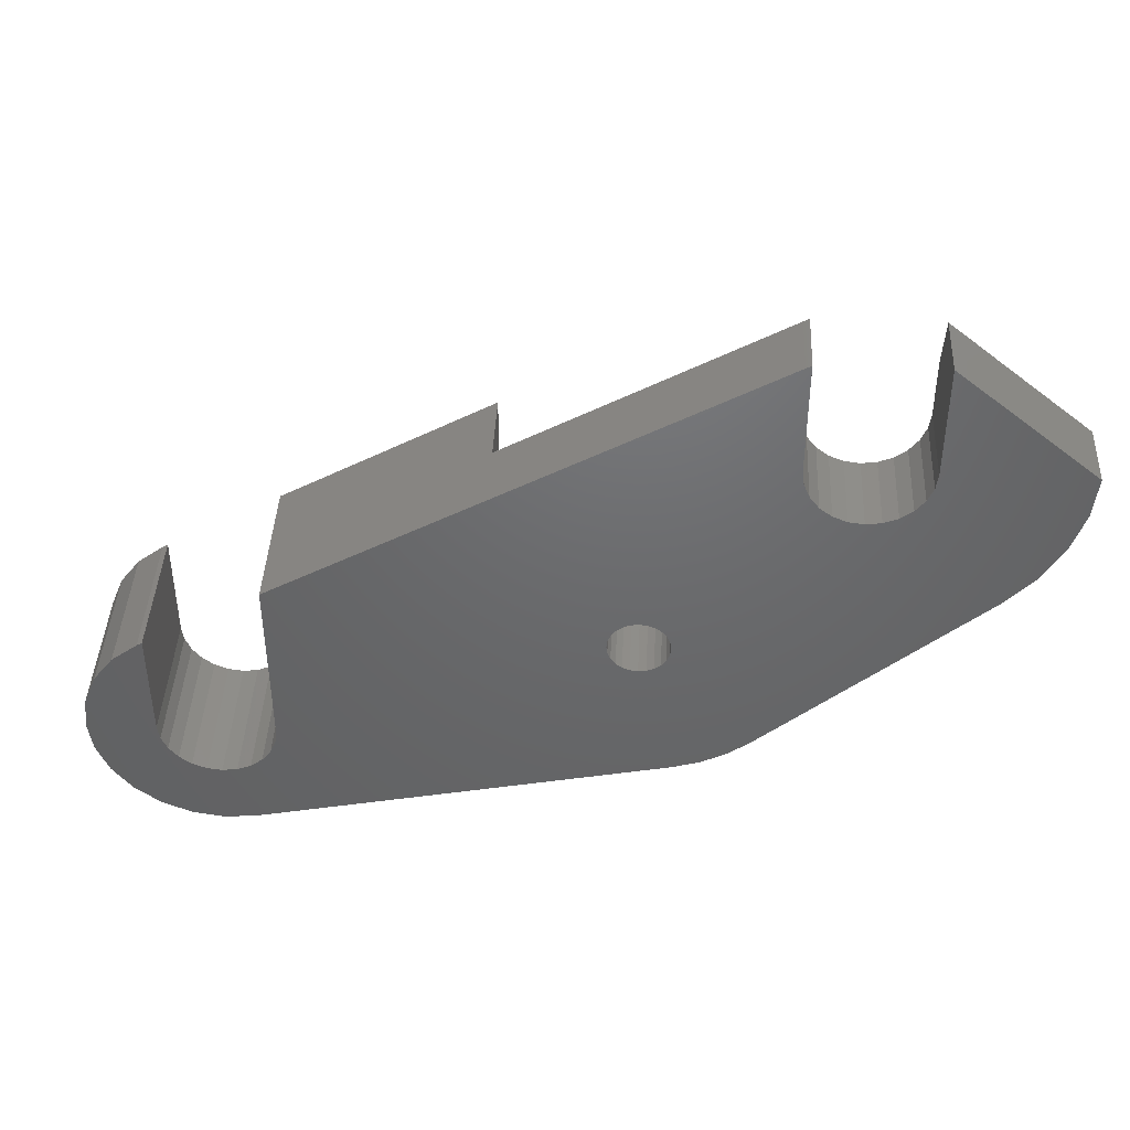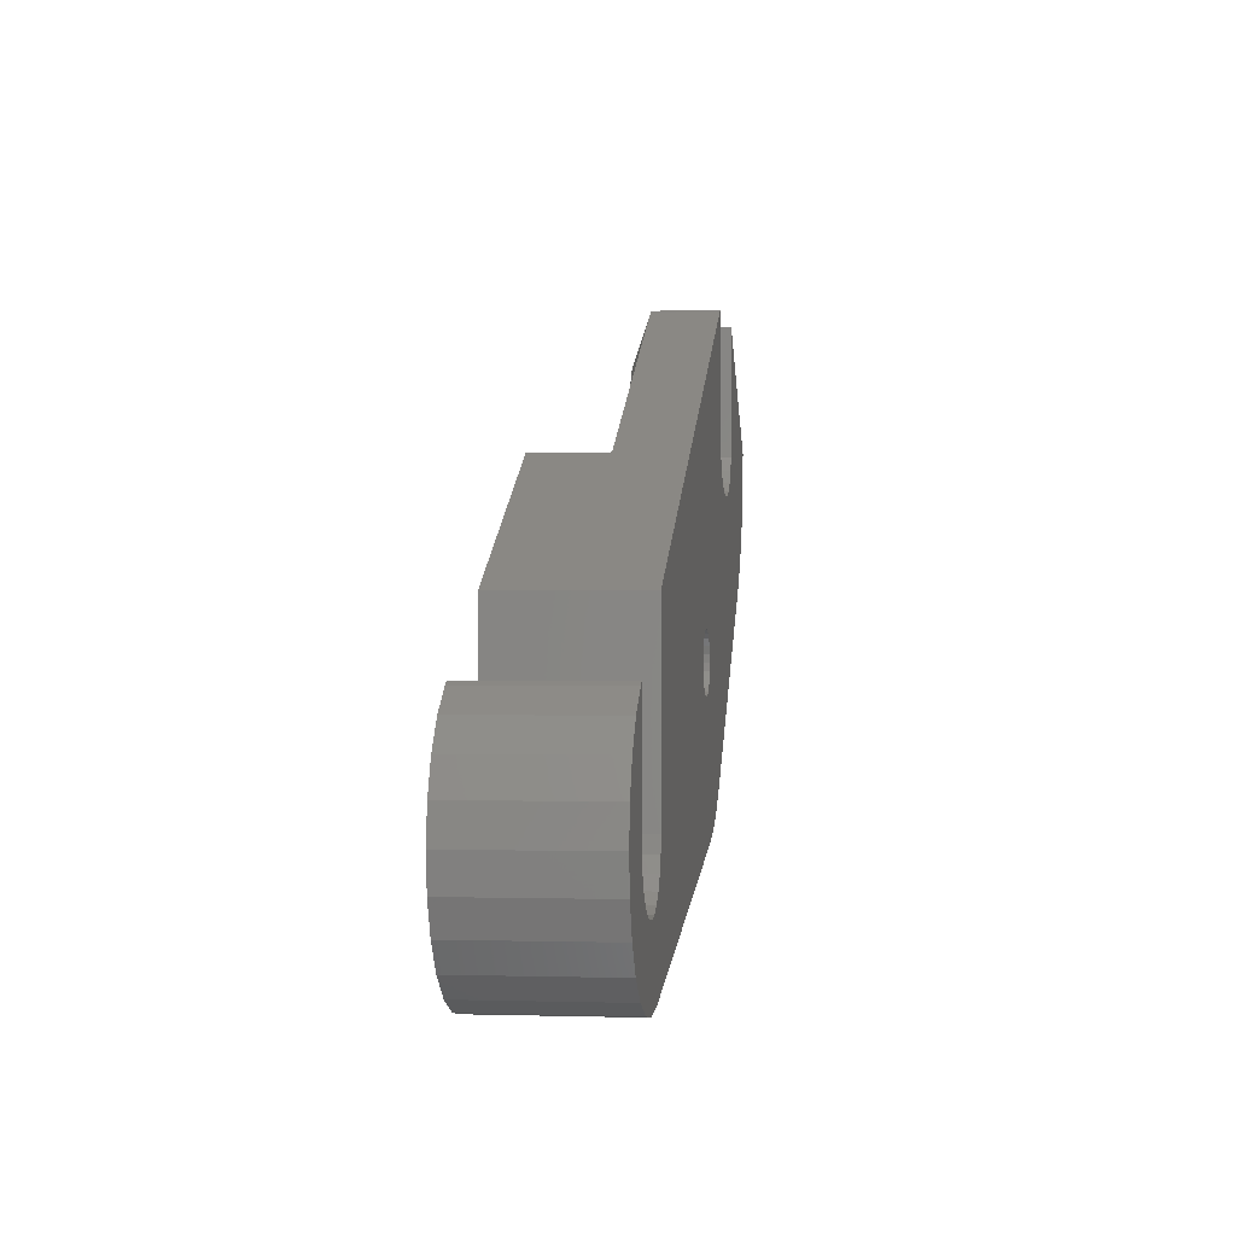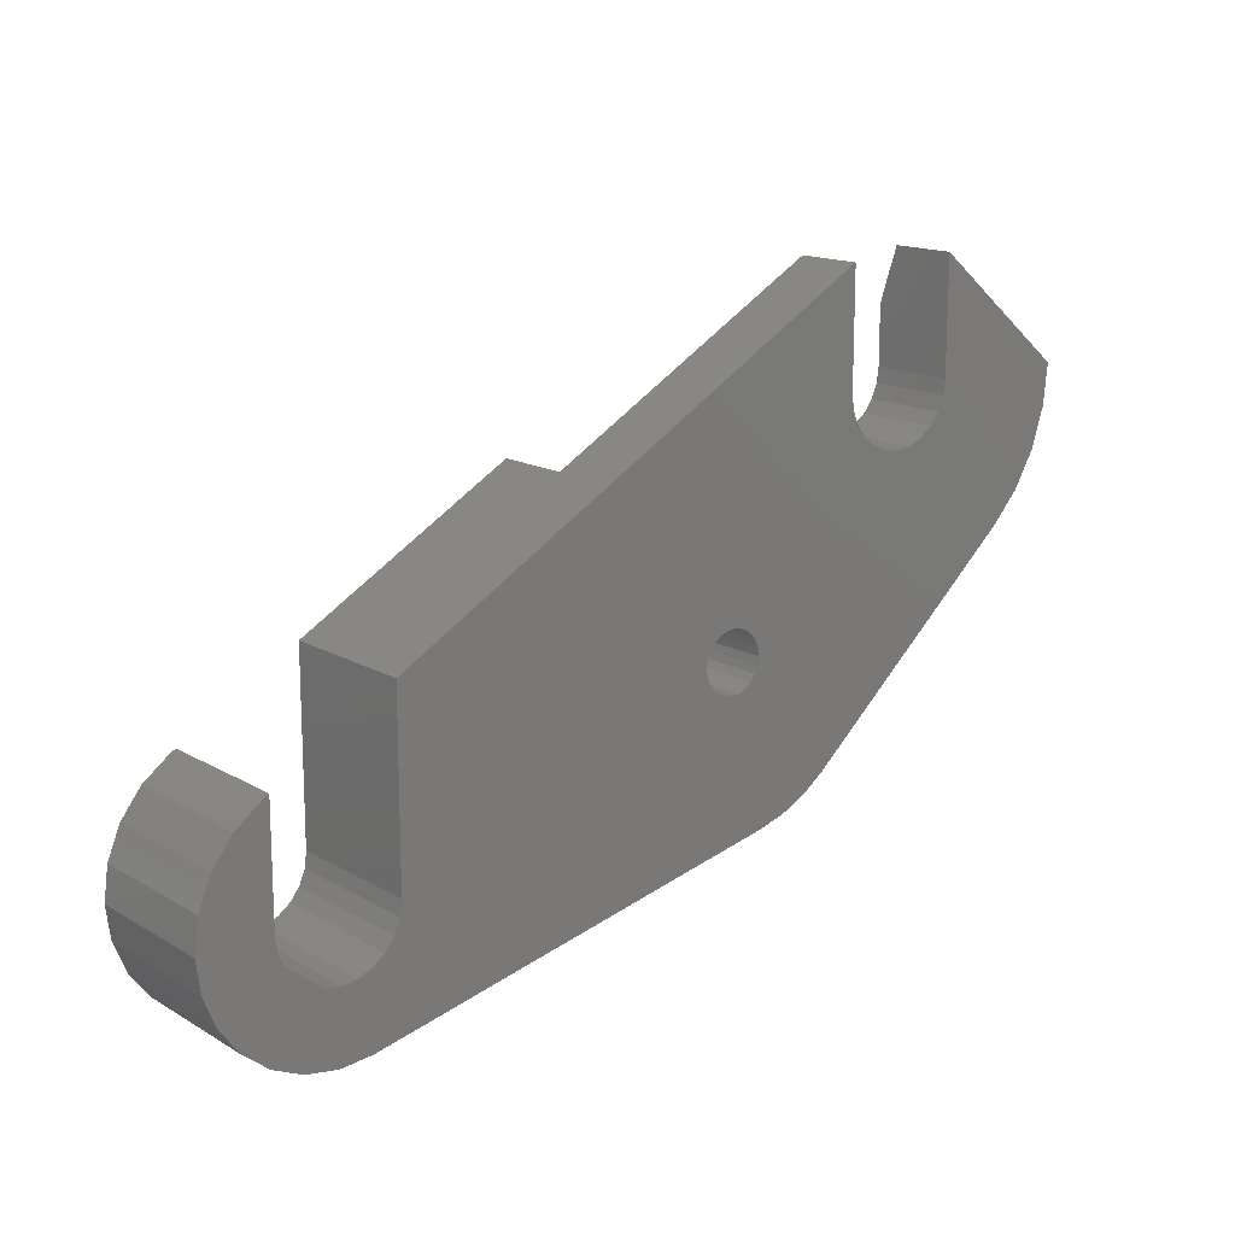
<metadata>
{"format":"stl","ext":"stl","renderer":"f3d","projection":"perspective","resolution":1024,"background":"white","views":[{"elev":42.3,"azim":-177.3,"up":"+Y"},{"elev":-1.3,"azim":97.6,"up":"+Y"},{"elev":15.3,"azim":140.5,"up":"+Y"}]}
</metadata>
<code>
# stl→obj: 340 verts, 680 faces
v -36.18 24.39 0
v -43.78 18.16 0
v -39.98 21.27 1.811
v -40.88 20.54 3.6
v -43.78 18.16 3.6
v -43.77 17.82 3.869
v -43.76 17.47 4.145
v -43.71 16.93 4.6
v -43.54 15.91 0
v -36.18 18.16 0
v -36.07 17.33 0
v -35.75 16.56 0
v -35.24 15.9 0
v -34.58 15.39 0
v -33.81 15.07 0
v -32.98 14.96 0
v -3.176 9.038 0
v -32.15 15.07 0
v -31.38 15.39 0
v -30.71 15.9 0
v -30.21 16.56 0
v -29.89 17.33 0
v -29.78 18.16 0
v -29.78 24.39 0
v -29.68 24.33 0
v -29.58 24.28 0
v -29.48 24.22 0
v -20.71 6.587 0
v -3.176 -0.892 0
v -20.66 6.159 0
v -3.067 -1.72 0
v 3.224 5.344 -0
v 3.524 5.171 -0
v 3.224 -0.892 -0
v 4.973 4.058 -0
v 3.115 -1.72 -0
v 6.086 2.608 -0
v 2.795 -2.492 -0
v 6.785 0.92 -0
v 2.287 -3.154 -0
v 7.024 -0.892 -0
v 1.624 -3.663 -0
v 6.796 -2.663 -0
v 0.852 -3.983 -0
v 6.127 -4.32 -0
v 0.02378 -4.092 -0
v 5.061 -5.753 -0
v -0.8044 -3.983 0
v 3.666 -6.869 -0
v -1.576 -3.663 0
v -21.14 4.993 0
v 2.035 -7.597 -0
v -21.48 4.731 0
v -22.73 4.566 0
v 0.2724 -7.887 -0
v -1.506 -7.722 0
v -24.27 -2.623 0
v -25.73 -2.162 0
v -27.1 -1.46 0
v -28.32 -0.537 0
v -40.19 10.12 0
v -41.71 11.8 0
v -42.84 13.76 0
v -20.88 5.334 0
v -20.71 5.732 0
v -23.47 4.993 0
v -23.74 5.334 0
v -23.9 5.732 0
v -21.88 4.566 0
v -23.13 4.731 0
v -22.31 4.509 0
v -23.96 6.159 0
v -2.748 -2.492 0
v -20.88 6.984 0
v -22.31 7.809 0
v -21.88 7.753 0
v -21.14 7.326 0
v -21.48 7.588 0
v -22.73 7.753 0
v -23.13 7.588 0
v -23.47 7.326 0
v -23.74 6.984 0
v -23.9 6.587 0
v -2.239 -3.154 0
v -36.18 18.16 4.6
v -36.18 24.27 3.6
v -36.18 24.39 3.6
v -36.18 22.15 4.344
v -36.18 22.97 4.068
v -36.18 21.32 4.6
v -36.64 24.01 3.6
v -37.01 23.7 3.619
v -37.39 23.39 3.623
v -37.99 22.9 3.6
v -42.63 18.16 4.329
v -40.88 18.16 3.6
v -40.67 16.36 3.6
v -39.08 13.14 3.6
v -40.06 14.66 3.6
v -39.68 16.51 3.6
v -39.88 18.16 3.6
v -35.88 6.254 3.6
v -36.22 10.96 3.6
v -38.41 8.52 3.6
v -27.45 0.583 3.6
v -33.81 11.31 3.6
v -35.42 11.71 3.6
v -36.9 12.48 3.6
v -38.14 13.58 3.6
v -32.15 11.31 3.6
v -24.83 2.556 3.6
v -25.13 3.331 3.6
v -25.71 3.369 3.6
v -39.66 19.88 3.6
v -24.31 9.624 3.6
v -23.34 10.02 3.6
v -29.06 12.48 3.6
v -25.13 8.988 3.6
v -22.31 10.16 3.6
v -27.81 13.58 3.6
v -26.87 14.95 3.6
v -14.81 7.559 3.6
v -26.08 18.16 3.6
v -26.28 16.51 3.6
v -14.81 15.75 3.6
v -20.31 9.624 3.6
v -19.48 8.988 3.6
v -29.78 24.27 3.6
v -29.48 24.22 3.6
v -29.58 24.28 3.6
v -29.68 24.33 3.6
v -25.77 4.159 3.6
v -26.17 5.124 3.6
v -28.25 23.19 3.6
v -27.07 21.73 3.6
v -26.17 7.195 3.6
v -25.77 8.159 3.6
v -30.53 11.71 3.6
v -26.33 20.01 3.6
v -26.31 6.159 3.6
v -37.77 11.88 3.6
v -39.09 14.95 3.6
v -39.02 21.5 3.6
v -24.31 2.695 3.6
v -23.77 2.009 3.6
v -22.31 2.159 3.6
v -23.34 2.296 3.6
v -22.59 1.769 3.6
v -20.31 2.695 3.6
v -21.27 2.296 3.6
v -20.28 2.256 3.6
v -18.84 8.159 3.6
v -18.44 7.195 3.6
v -18.01 7.102 3.6
v -19.48 3.331 3.6
v -19.3 2.948 3.6
v -18.84 4.159 3.6
v -18.55 3.877 3.6
v -18.31 6.159 3.6
v -17.91 6.159 3.6
v -21.27 10.02 3.6
v -18.14 7.559 3.6
v -17.93 6.633 3.6
v -18.07 4.974 3.6
v -18.44 5.124 3.6
v -21.4 1.854 3.6
v -29.78 24.39 3.6
v -43.07 17.54 4.523
v -42.9 17.78 4.447
v -43.24 17.3 4.6
v -43.1 14.39 4.6
v -42.7 14.77 4.6
v -41.55 12.45 4.6
v -41.91 12.08 4.6
v -40.19 10.12 4.6
v -39.86 10.5 4.6
v -34.26 4.793 7.6
v -28.32 -0.537 7.6
v -27.1 -1.46 7.6
v -25.73 -2.162 7.6
v -24.27 -2.623 7.6
v -1.506 -7.722 7.6
v 0.2724 -7.887 7.6
v 2.035 -7.597 7.6
v 3.666 -6.869 7.6
v 5.061 -5.753 7.6
v 6.127 -4.32 7.6
v 6.796 -2.663 7.6
v 7.024 -0.892 7.6
v 6.785 0.92 7.6
v 6.086 2.608 7.6
v 4.973 4.058 7.6
v 3.524 5.171 7.6
v 3.224 5.344 7.6
v 3.224 -0.892 7.6
v 3.115 -1.72 7.6
v 2.795 -2.492 7.6
v 2.287 -3.154 7.6
v 1.624 -3.663 7.6
v 0.852 -3.983 7.6
v 0.02378 -4.092 7.6
v -0.8044 -3.983 7.6
v -1.576 -3.663 7.6
v -2.239 -3.154 7.6
v -2.748 -2.492 7.6
v -3.067 -1.72 7.6
v -3.176 -0.892 7.6
v -3.176 9.038 7.6
v -14.81 15.75 7.6
v -29.78 18.16 4.6
v -29.78 21.32 4.6
v -29.78 22.64 4.18
v -29.78 23.46 3.895
v -29.89 17.33 4.6
v -30.21 16.56 4.6
v -30.71 15.9 4.6
v -31.38 15.39 4.6
v -32.15 15.07 4.6
v -32.98 14.96 4.6
v -33.81 15.07 4.6
v -34.58 15.39 4.6
v -35.24 15.9 4.6
v -35.75 16.56 4.6
v -36.07 17.33 4.6
v -23.96 6.159 5.6
v -23.9 5.732 5.6
v -23.9 6.587 5.6
v -23.74 6.984 5.6
v -23.47 7.326 5.6
v -23.13 7.588 5.6
v -22.73 7.753 5.6
v -22.31 7.809 5.6
v -21.88 7.753 5.6
v -21.48 7.588 5.6
v -21.14 7.326 5.6
v -20.88 6.984 5.6
v -20.71 6.587 5.6
v -20.66 6.159 5.6
v -20.71 5.732 5.6
v -20.88 5.334 5.6
v -21.14 4.993 5.6
v -21.48 4.731 5.6
v -21.88 4.566 5.6
v -22.31 4.509 5.6
v -22.73 4.566 5.6
v -23.13 4.731 5.6
v -23.47 4.993 5.6
v -23.74 5.334 5.6
v -37.33 19.32 4.6
v -37.48 18.16 4.6
v -37.32 17 4.6
v -36.16 14.98 4.6
v -36.87 15.91 4.6
v -35.23 14.26 4.6
v -34.14 13.81 4.6
v -32.98 13.66 4.6
v -31.81 13.81 4.6
v -30.73 14.26 4.6
v -29.8 14.98 4.6
v -29.08 15.91 4.6
v -28.63 17 4.6
v -28.48 18.16 4.6
v -36.88 20.39 4.6
v -28.63 19.32 4.6
v -29.07 20.39 4.6
v -36.33 24.19 3.6
v -36.48 24.1 3.6
v -14.81 6.159 4.6
v -14.81 6.159 7.6
v -16.47 6.859 4.1
v -17.38 6.964 4.025
v -16.51 6.159 4.6
v -16.71 4.633 4.6
v -16.93 6.569 4.307
v -17.31 3.214 4.6
v -18.26 2.003 4.6
v -19.5 1.085 4.6
v -20.93 0.524 4.6
v -22.46 0.362 4.6
v -23.98 0.608 4.6
v -25.39 1.245 4.6
v -25.51 1.823 4.307
v -25.61 2.41 4.025
v -26.31 1.587 3.913
v -26.49 -0.063 4.427
v -31.19 3.096 7.6
v -35.88 6.254 7.6
v -38.27 9.738 3.896
v -37.23 10.77 3.861
v -38.24 10.63 4.135
v -24.82 5.487 5.6
v -24.56 4.859 5.6
v -24.14 4.321 5.6
v -23.61 3.908 5.6
v -22.98 3.648 5.6
v -22.31 3.559 5.6
v -21.63 3.648 5.6
v -21.01 3.908 5.6
v -20.47 4.321 5.6
v -20.05 4.859 5.6
v -19.8 5.487 5.6
v -19.71 6.159 5.6
v -19.8 6.832 5.6
v -20.05 7.459 5.6
v -20.47 7.998 5.6
v -21.01 8.411 5.6
v -21.63 8.671 5.6
v -22.31 8.759 5.6
v -22.98 8.671 5.6
v -23.61 8.411 5.6
v -24.14 7.998 5.6
v -24.56 7.459 5.6
v -24.82 6.832 5.6
v -24.91 6.159 5.6
v -21.18 -1.256 7.6
v -19.48 -0.786 7.6
v -17.93 0.072 7.6
v -15.02 4.4 7.6
v -15.63 2.739 7.6
v -16.62 1.269 7.6
v -26.49 -0.063 7.6
v -22.95 -1.313 7.6
v -24.69 -0.952 7.6
v -26.29 -0.195 7.6
v -26.32 -0.1771 7.6
v -26.36 -0.1481 7.6
v -26.39 -0.13 7.6
v -26.42 -0.1121 7.6
v -26.46 -0.08214 7.6
v -15.02 4.4 4.6
v -26.29 -0.195 4.6
v -24.69 -0.952 4.6
v -21.18 -1.256 4.6
v -22.95 -1.313 4.6
v -19.48 -0.786 4.6
v -17.93 0.072 4.6
v -16.62 1.269 4.6
v -15.63 2.739 4.6
v -26.38 -0.137 4.523
v -26.44 -0.101 4.475
f 1 2 3
f 3 2 4
f 4 2 5
f 5 2 6
f 6 2 7
f 7 2 8
f 8 2 9
f 2 1 9
f 9 1 10
f 9 10 11
f 11 12 9
f 12 13 9
f 13 14 9
f 14 15 9
f 15 16 9
f 16 17 9
f 18 17 16
f 19 17 18
f 20 17 19
f 21 17 20
f 22 17 21
f 23 24 25
f 23 25 26
f 23 26 27
f 23 27 17
f 23 17 22
f 28 17 29
f 30 29 31
f 32 33 34
f 34 33 35
f 34 35 36
f 36 35 37
f 36 37 38
f 38 37 39
f 38 39 40
f 40 39 41
f 40 41 42
f 42 41 43
f 42 43 44
f 44 43 45
f 44 45 46
f 46 45 47
f 46 47 48
f 48 47 49
f 48 49 50
f 51 52 53
f 54 55 56
f 9 56 57
f 9 57 58
f 9 58 59
f 9 59 60
f 9 60 61
f 9 61 62
f 9 62 63
f 64 49 51
f 65 50 64
f 66 9 67
f 9 68 67
f 53 55 69
f 54 56 70
f 9 66 70
f 9 70 56
f 71 55 54
f 53 52 55
f 69 55 71
f 51 49 52
f 68 9 72
f 50 49 64
f 31 73 65
f 28 29 30
f 74 17 28
f 75 9 76
f 77 17 74
f 78 17 77
f 76 17 78
f 9 17 76
f 79 9 75
f 80 9 79
f 81 9 80
f 82 9 81
f 30 31 65
f 83 9 82
f 65 73 84
f 72 9 83
f 65 84 50
f 85 10 1
f 86 85 1
f 87 86 1
f 88 85 89
f 90 85 88
f 86 89 85
f 1 91 87
f 1 92 91
f 1 93 92
f 1 94 93
f 1 3 94
f 3 4 94
f 4 5 95
f 4 96 97
f 98 4 99
f 99 4 97
f 100 4 98
f 100 101 4
f 102 103 104
f 105 103 102
f 106 107 105
f 108 109 103
f 110 111 112
f 110 106 113
f 101 114 4
f 115 116 117
f 118 115 117
f 116 119 120
f 121 120 122
f 123 124 125
f 126 127 122
f 128 129 130
f 131 128 130
f 132 133 110
f 129 134 125
f 134 135 125
f 136 137 138
f 135 139 125
f 139 123 125
f 125 124 122
f 124 121 122
f 137 118 117
f 133 140 110
f 113 106 105
f 105 107 103
f 107 108 103
f 103 109 141
f 141 142 98
f 142 100 98
f 109 142 141
f 117 138 137
f 94 4 143
f 144 112 145
f 140 136 138
f 110 112 132
f 146 147 148
f 110 113 111
f 149 150 151
f 152 153 154
f 138 110 140
f 155 149 156
f 157 155 158
f 153 159 160
f 161 120 119
f 122 120 161
f 122 161 126
f 122 127 162
f 127 152 162
f 154 153 163
f 160 159 164
f 164 165 158
f 165 157 158
f 158 155 156
f 150 146 166
f 156 149 151
f 151 150 166
f 166 146 148
f 148 147 145
f 147 144 145
f 145 112 111
f 167 128 131
f 128 134 129
f 152 154 162
f 159 165 164
f 153 160 163
f 120 117 116
f 114 143 4
f 4 95 96
f 95 5 6
f 168 6 7
f 95 6 169
f 169 6 168
f 170 7 8
f 168 7 170
f 170 8 171
f 172 170 171
f 173 172 174
f 175 173 174
f 174 172 171
f 176 173 175
f 171 8 9
f 171 9 63
f 174 171 63
f 174 63 62
f 175 174 62
f 175 62 61
f 175 61 104
f 104 61 102
f 102 61 60
f 177 102 60
f 178 177 60
f 178 60 59
f 179 178 59
f 179 59 58
f 180 179 58
f 180 58 57
f 181 180 57
f 181 57 56
f 182 181 56
f 182 56 55
f 183 182 55
f 183 55 52
f 184 183 52
f 184 52 49
f 185 184 49
f 185 49 47
f 186 185 47
f 186 47 45
f 187 186 45
f 187 45 43
f 188 187 43
f 188 43 41
f 189 188 41
f 41 39 190
f 189 41 190
f 39 37 191
f 190 39 191
f 37 35 192
f 191 37 192
f 33 193 35
f 35 193 192
f 32 194 33
f 33 194 193
f 34 195 32
f 32 195 194
f 36 196 34
f 34 196 195
f 38 197 36
f 36 197 196
f 40 198 38
f 38 198 197
f 42 199 40
f 40 199 198
f 44 200 42
f 42 200 199
f 46 201 44
f 44 201 200
f 48 202 46
f 46 202 201
f 50 203 48
f 48 203 202
f 84 204 50
f 50 204 203
f 84 73 205
f 204 84 205
f 73 31 206
f 205 73 206
f 31 29 207
f 206 31 207
f 207 29 17
f 208 207 17
f 125 209 17
f 17 209 208
f 17 27 125
f 125 27 129
f 26 130 27
f 27 130 129
f 25 131 26
f 26 131 130
f 24 167 25
f 25 167 131
f 23 210 24
f 24 210 211
f 24 211 212
f 24 212 213
f 24 213 128
f 24 128 167
f 22 214 23
f 23 214 210
f 21 215 22
f 22 215 214
f 20 216 21
f 21 216 215
f 19 217 20
f 20 217 216
f 18 218 19
f 19 218 217
f 16 219 18
f 18 219 218
f 15 220 16
f 16 220 219
f 14 221 15
f 15 221 220
f 13 222 14
f 14 222 221
f 13 12 223
f 222 13 223
f 12 11 224
f 223 12 224
f 11 10 85
f 224 11 85
f 68 72 225
f 226 68 225
f 225 72 83
f 227 225 83
f 227 83 82
f 228 227 82
f 228 82 81
f 229 228 81
f 229 81 80
f 230 229 80
f 230 80 79
f 231 230 79
f 231 79 75
f 232 231 75
f 232 75 76
f 233 232 76
f 233 76 78
f 234 233 78
f 234 78 77
f 235 234 77
f 77 74 235
f 235 74 236
f 74 28 236
f 236 28 237
f 28 30 237
f 237 30 238
f 65 239 30
f 30 239 238
f 64 240 65
f 65 240 239
f 51 241 64
f 64 241 240
f 53 242 51
f 51 242 241
f 69 243 53
f 53 243 242
f 71 244 69
f 69 244 243
f 54 245 71
f 71 245 244
f 70 246 54
f 54 246 245
f 66 247 70
f 70 247 246
f 66 67 248
f 247 66 248
f 67 68 226
f 248 67 226
f 249 250 251
f 252 249 253
f 253 249 251
f 254 249 252
f 223 249 254
f 223 224 249
f 222 223 255
f 220 221 256
f 218 219 257
f 217 218 258
f 216 217 259
f 215 216 260
f 214 215 261
f 224 85 249
f 262 210 261
f 210 214 261
f 261 215 260
f 260 216 259
f 259 217 258
f 258 218 257
f 257 219 256
f 219 220 256
f 256 221 255
f 221 222 255
f 255 223 254
f 263 249 90
f 211 264 265
f 211 262 264
f 211 210 262
f 85 90 249
f 88 94 90
f 90 94 263
f 93 94 88
f 89 93 88
f 86 266 89
f 92 93 89
f 91 92 89
f 267 91 89
f 266 267 89
f 87 91 267
f 266 87 267
f 266 86 87
f 94 143 263
f 96 95 97
f 95 169 97
f 263 143 249
f 143 114 249
f 249 114 250
f 114 101 250
f 250 101 100
f 250 100 251
f 251 100 142
f 251 142 253
f 253 142 109
f 253 109 252
f 252 109 108
f 252 108 254
f 254 108 107
f 254 107 255
f 255 107 106
f 256 255 106
f 256 106 110
f 257 256 110
f 257 110 138
f 258 257 138
f 117 258 138
f 259 258 117
f 120 259 117
f 260 259 120
f 121 260 120
f 261 260 121
f 124 261 121
f 262 261 124
f 123 262 124
f 123 264 262
f 139 264 123
f 139 265 264
f 135 265 139
f 135 211 265
f 134 211 135
f 134 212 211
f 134 213 212
f 134 128 213
f 122 268 125
f 125 268 269
f 125 269 209
f 122 162 270
f 122 270 268
f 270 162 271
f 271 162 154
f 271 154 163
f 271 163 160
f 272 160 273
f 160 164 273
f 271 160 274
f 274 160 272
f 273 164 275
f 164 158 275
f 275 158 276
f 158 156 276
f 156 277 276
f 156 151 277
f 151 278 277
f 151 166 278
f 166 279 278
f 166 148 279
f 148 280 279
f 145 280 148
f 145 281 280
f 145 282 281
f 111 282 145
f 111 283 282
f 111 113 283
f 113 284 283
f 113 105 284
f 284 105 285
f 105 286 285
f 102 286 105
f 286 102 287
f 287 102 177
f 288 104 289
f 289 104 103
f 288 175 104
f 103 141 289
f 141 290 289
f 141 98 290
f 98 176 290
f 98 173 176
f 99 173 98
f 99 172 173
f 97 172 99
f 97 170 172
f 168 170 97
f 169 168 97
f 291 140 133
f 291 133 292
f 292 133 132
f 292 132 112
f 292 112 293
f 293 112 144
f 294 144 147
f 293 144 294
f 295 294 147
f 295 147 296
f 296 147 146
f 296 146 150
f 297 296 150
f 298 297 150
f 298 150 149
f 299 298 149
f 155 299 149
f 300 299 155
f 157 300 155
f 165 300 157
f 301 300 165
f 159 301 165
f 302 301 159
f 159 303 302
f 153 303 159
f 153 304 303
f 152 304 153
f 152 305 304
f 127 305 152
f 126 305 127
f 126 306 305
f 126 161 306
f 161 307 306
f 161 308 307
f 161 119 308
f 119 116 308
f 308 116 309
f 116 310 309
f 116 115 310
f 310 115 311
f 115 118 311
f 118 137 311
f 311 137 312
f 137 136 312
f 312 136 313
f 136 140 313
f 313 140 314
f 314 140 291
f 290 176 288
f 176 175 288
f 179 177 178
f 177 179 180
f 177 180 181
f 315 181 182
f 316 182 183
f 316 315 182
f 317 185 186
f 199 186 187
f 197 187 188
f 195 188 189
f 196 197 188
f 207 318 319
f 207 269 318
f 286 287 177
f 196 188 195
f 320 317 202
f 198 199 187
f 198 187 197
f 206 207 320
f 200 186 199
f 201 186 200
f 202 186 201
f 317 316 183
f 317 184 185
f 317 183 184
f 319 320 207
f 209 269 208
f 207 208 269
f 320 205 206
f 321 286 177
f 322 181 315
f 323 181 322
f 324 181 323
f 177 181 324
f 177 324 325
f 177 325 326
f 177 326 327
f 177 327 328
f 177 328 329
f 177 329 321
f 202 317 186
f 320 202 203
f 320 204 205
f 320 203 204
f 194 192 193
f 194 191 192
f 194 190 191
f 194 189 190
f 194 195 189
f 313 314 291
f 293 313 292
f 292 313 291
f 294 313 293
f 295 313 294
f 248 313 295
f 246 247 296
f 227 228 313
f 242 243 298
f 231 232 306
f 235 236 304
f 308 313 307
f 309 313 308
f 310 313 309
f 311 313 310
f 312 313 311
f 240 241 300
f 236 237 303
f 229 230 313
f 237 238 302
f 233 234 305
f 307 313 230
f 307 231 306
f 307 230 231
f 306 232 305
f 232 233 305
f 305 234 304
f 234 235 304
f 304 236 303
f 228 229 313
f 303 237 302
f 302 238 301
f 301 239 300
f 239 240 300
f 300 241 299
f 238 239 301
f 299 242 298
f 298 243 297
f 243 244 297
f 297 245 296
f 245 246 296
f 296 247 295
f 226 225 313
f 247 248 295
f 241 242 299
f 248 226 313
f 244 245 297
f 225 227 313
f 330 318 268
f 268 318 269
f 270 272 268
f 281 331 332
f 333 281 334
f 334 281 332
f 280 281 333
f 279 280 335
f 277 278 336
f 276 277 337
f 275 276 338
f 273 275 330
f 268 273 330
f 330 275 338
f 338 276 337
f 337 277 336
f 336 278 335
f 278 279 335
f 335 280 333
f 272 273 268
f 270 274 272
f 270 271 274
f 281 339 331
f 281 340 339
f 281 285 340
f 284 285 281
f 282 284 281
f 283 284 282
f 285 321 340
f 340 321 329
f 285 286 321
f 290 288 289
f 340 329 328
f 340 328 339
f 339 328 327
f 339 327 326
f 339 326 331
f 331 326 325
f 331 325 324
f 331 324 332
f 332 324 323
f 332 323 334
f 334 323 322
f 334 322 333
f 333 322 315
f 333 315 335
f 335 315 316
f 335 316 336
f 336 316 317
f 336 317 337
f 337 317 320
f 337 320 338
f 338 320 319
f 338 319 330
f 330 319 318

</code>
